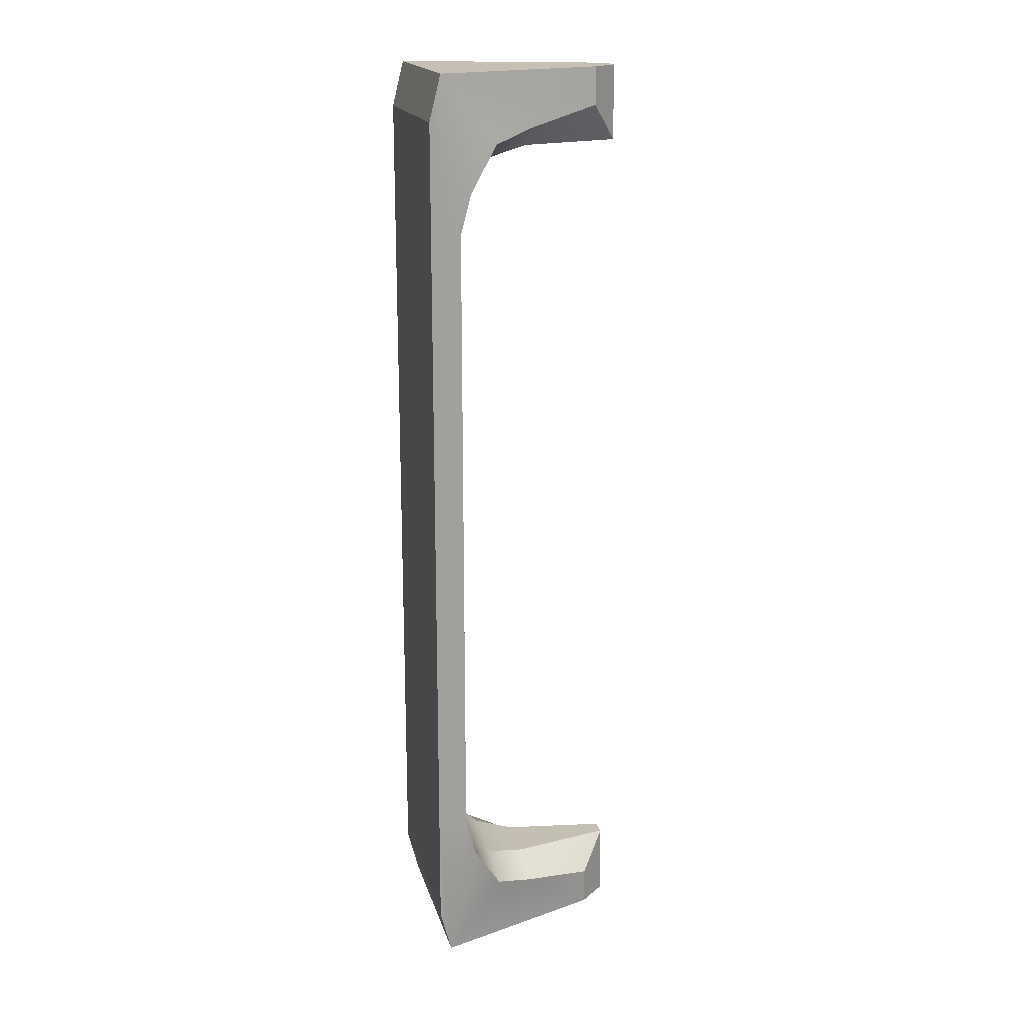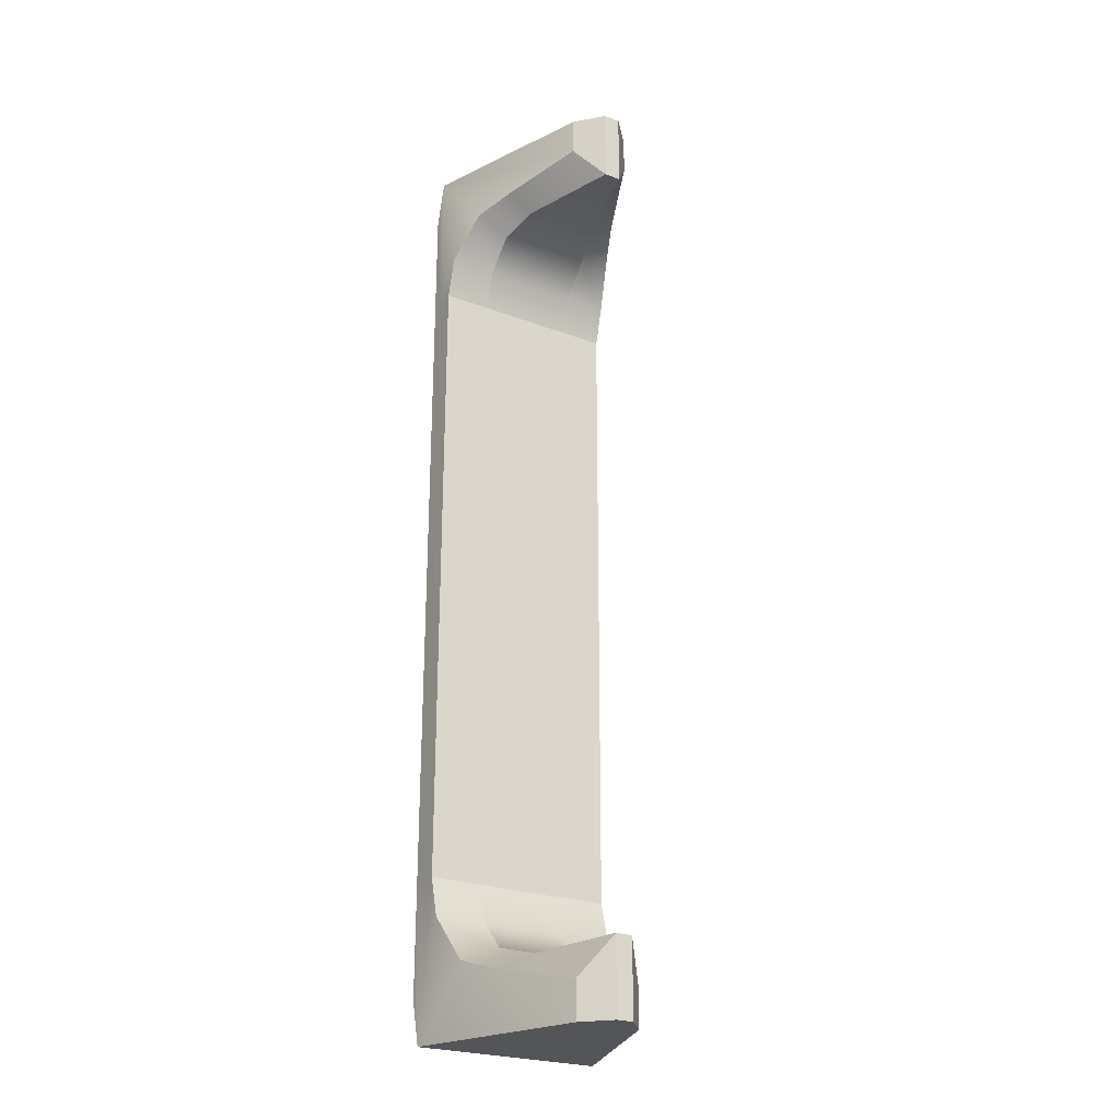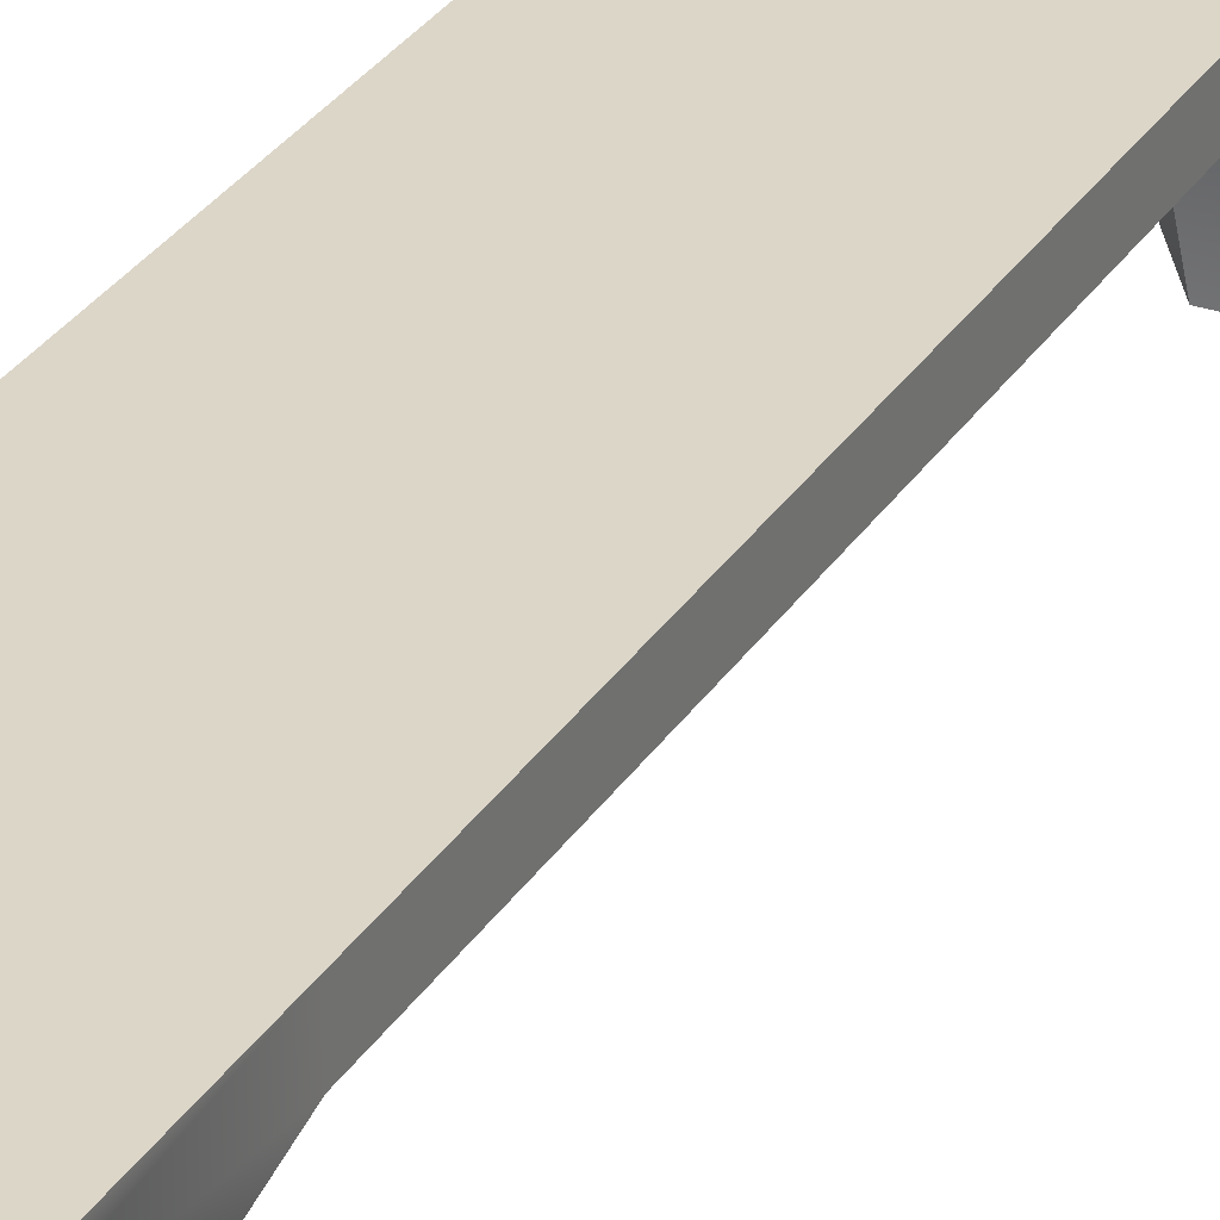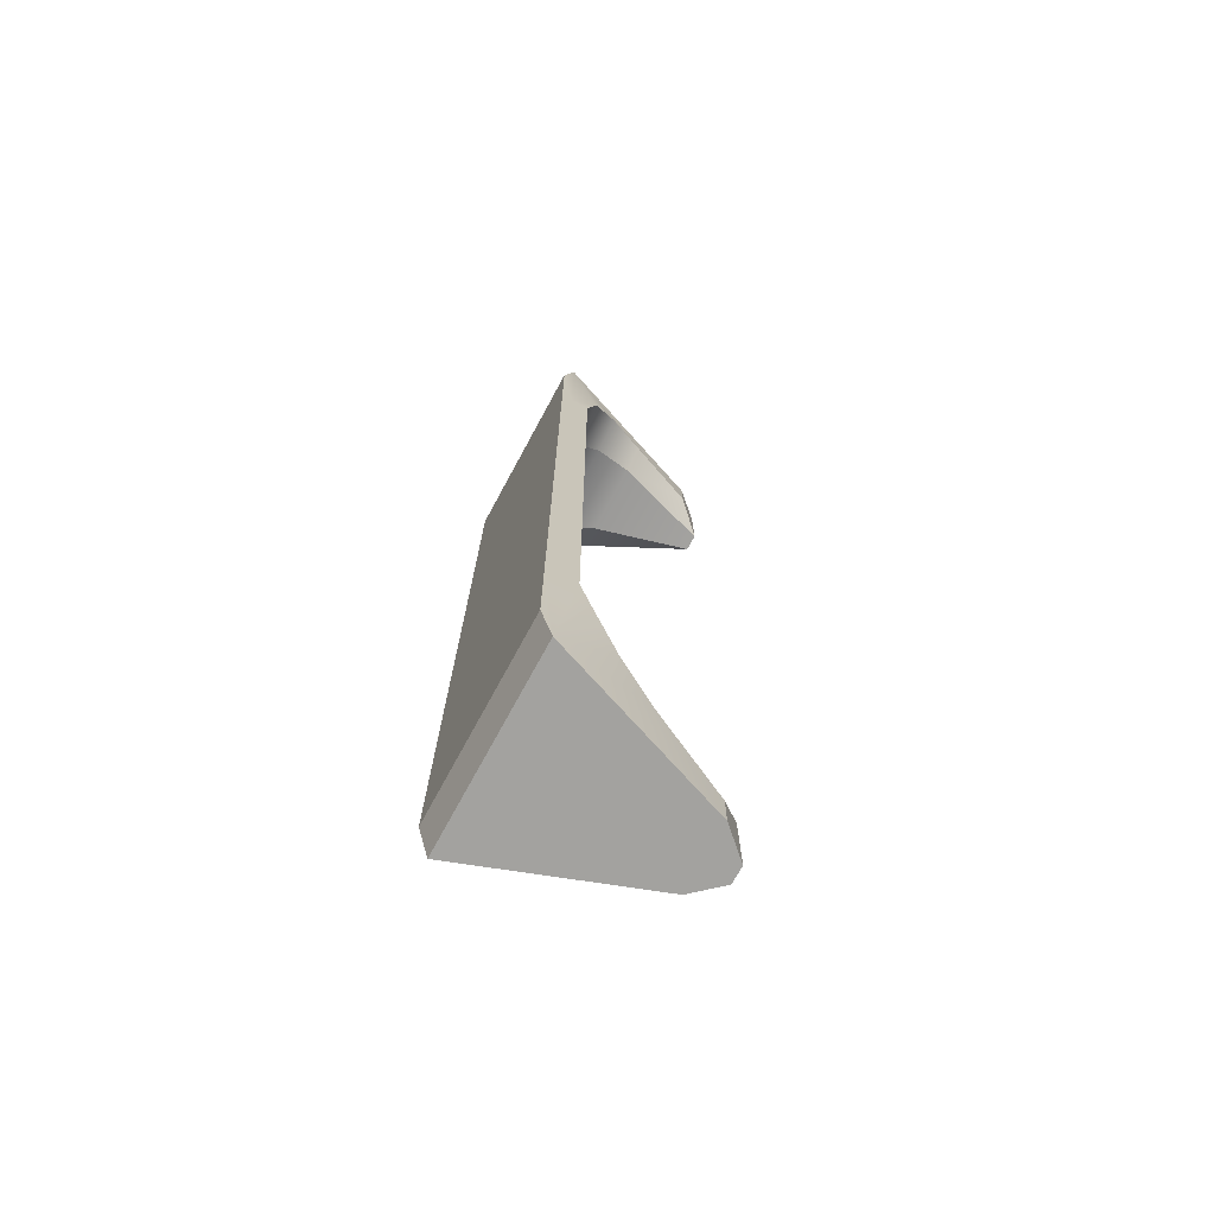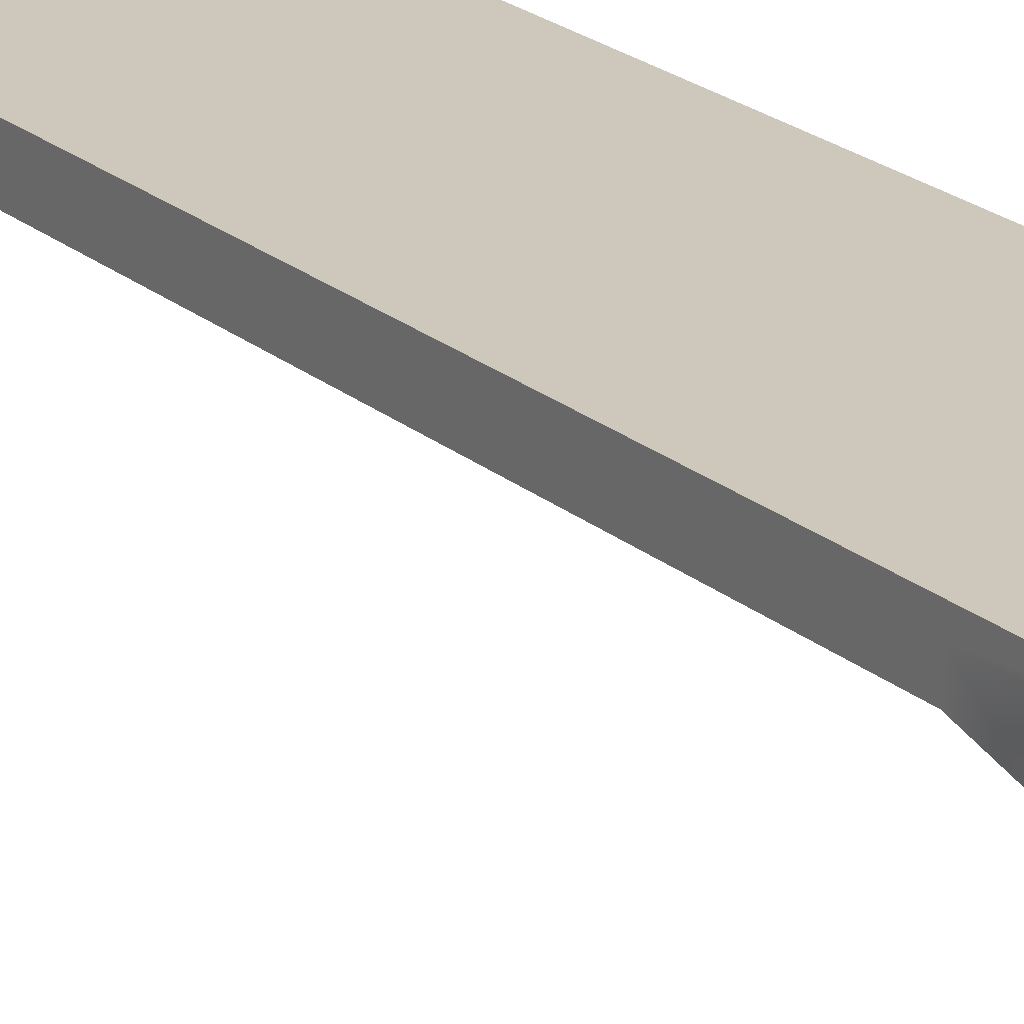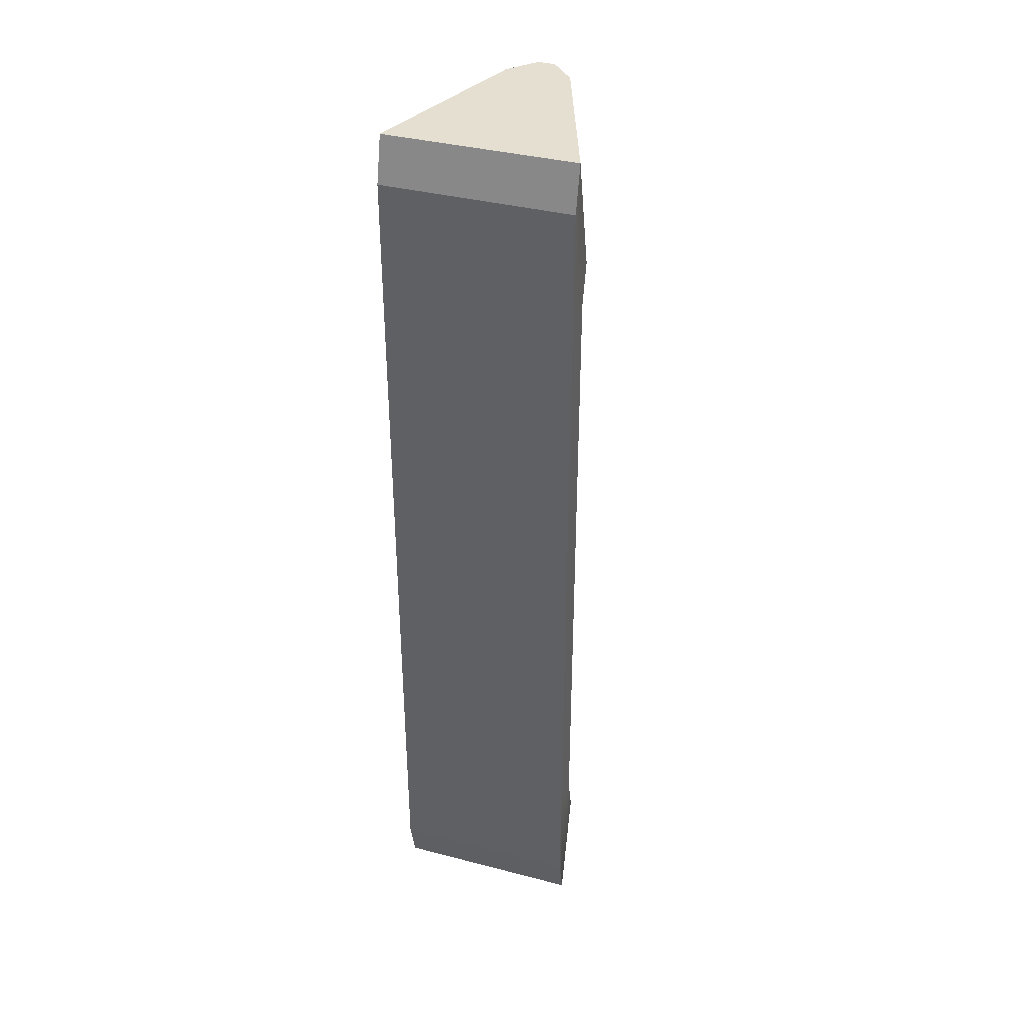
<metadata>
{"format":"obj","ext":"obj","renderer":"f3d","projection":"perspective","resolution":1024,"background":"white","views":[{"elev":18.1,"azim":-104.2,"up":"+Z"},{"elev":-24.7,"azim":-31.7,"up":"+Z"},{"elev":30.2,"azim":26.6,"up":"+Y"},{"elev":-72.6,"azim":-118.5,"up":"+Z"},{"elev":22.0,"azim":145.1,"up":"+Y"},{"elev":37.3,"azim":-161.6,"up":"+Z"}]}
</metadata>
<code>
g default
v -19.69 -0.8954 114.8
v -19.14 -0.8954 114.8
v -19.07 -0.09468 115.6
v -19.83 -0.09468 115.6
v -19.83 -0.202 115.2
v -19.07 -0.202 115.2
v -19.83 -0.495 114.9
v -19.07 -0.495 114.9
v -19.47 -1.921 114.8
v -19.3 -1.921 114.8
v -19.83 0.09266 114
v -19.47 -1.921 114
v -19.3 -1.921 114
v -19.07 0.09266 114
v -19.83 0.2068 115.6
v -19.83 0.2068 114.4
v -19.07 0.2068 114.4
v -19.07 0.2068 115.6
v -20.24 -0.495 114.7
v -20.04 -0.8954 114.6
v -20.35 -0.202 115.2
v -20.35 -0.09468 115.6
v -20.35 0.09266 115.6
v -20.35 0.09266 114
v -19.72 -1.654 114
v -19.72 -1.654 114.4
v -20.35 0.2068 115.6
v -20.35 0.2068 114.4
v -18.75 -0.8954 114.6
v -18.58 -0.495 114.7
v -19.07 -1.654 114.4
v -19.07 -1.654 114
v -18.44 0.09266 114
v -18.44 0.09266 115.6
v -18.44 -0.09468 115.6
v -18.44 -0.202 115.2
v -18.44 0.2068 114.4
v -18.44 0.2068 115.6
v -20.35 -0.09468 122
v -19.86 -0.09468 122
v -20.35 0.09266 122
v -20.35 0.2068 122
v -19.83 0.2068 122
v -18.99 -0.09468 122
v -19.07 0.2068 122
v -18.44 -0.09468 122
v -18.44 0.09266 122
v -18.44 0.2068 122
v -19.03 -0.8954 122.8
v -19.79 -0.8954 122.8
v -18.89 -0.202 122.4
v -19.86 -0.202 122.4
v -18.89 -0.495 122.7
v -19.86 -0.495 122.7
v -19.31 -1.921 122.8
v -19.48 -1.921 122.8
v -18.96 0.09266 123.6
v -19.31 -1.921 123.6
v -19.48 -1.921 123.6
v -19.86 0.09266 123.6
v -19.07 0.2068 123.1
v -19.83 0.2068 123.1
v -18.55 -0.495 122.9
v -18.74 -0.8954 123
v -18.44 -0.202 122.4
v -18.44 0.09266 123.6
v -19.07 -1.654 123.6
v -19.07 -1.654 123.2
v -18.44 0.2068 123.1
v -20.04 -0.8954 123
v -20.21 -0.495 122.9
v -19.72 -1.654 123.2
v -19.72 -1.654 123.6
v -20.35 0.09266 123.6
v -20.35 -0.202 122.4
v -20.35 0.2068 123.1
g mBridge
f 3 4 5 6
f 6 5 7 8
f 8 7 1 2
f 2 1 9 10
f 20 24 25 26
f 36 33 34 35
f 11 14 13 12
f 24 23 27 28
f 34 33 37 38
f 12 13 10 9
f 16 17 14 11
f 15 18 17 16
f 1 7 19 20
f 7 5 21 19
f 5 4 22 21
f 11 12 25 24
f 12 9 26 25
f 9 1 20 26
f 15 16 28 27
f 16 11 24 28
f 24 21 22 23
f 24 19 21
f 20 19 24
f 8 2 29 30
f 2 10 31 29
f 10 13 32 31
f 13 14 33 32
f 3 6 36 35
f 6 8 30 36
f 14 17 37 33
f 17 18 38 37
f 30 29 33
f 30 33 36
f 33 29 31 32
f 42 43 15 27
f 22 4 40 39
f 46 35 34 47
f 22 39 41 23
f 47 34 38 48
f 23 41 42 27
f 40 4 3 44
f 15 43 45 18
f 44 3 35 46
f 18 45 48 38
f 40 44 51 52
f 52 51 53 54
f 54 53 49 50
f 50 49 55 56
f 64 66 67 68
f 75 74 41 39
f 57 60 59 58
f 66 47 48 69
f 41 74 76 42
f 58 59 56 55
f 61 62 60 57
f 45 43 62 61
f 49 53 63 64
f 53 51 65 63
f 51 44 46 65
f 57 58 67 66
f 58 55 68 67
f 55 49 64 68
f 45 61 69 48
f 61 57 66 69
f 66 65 46 47
f 66 63 65
f 64 63 66
f 54 50 70 71
f 50 56 72 70
f 56 59 73 72
f 59 60 74 73
f 40 52 75 39
f 52 54 71 75
f 60 62 76 74
f 62 43 42 76
f 71 70 74
f 71 74 75
f 74 70 72 73

</code>
